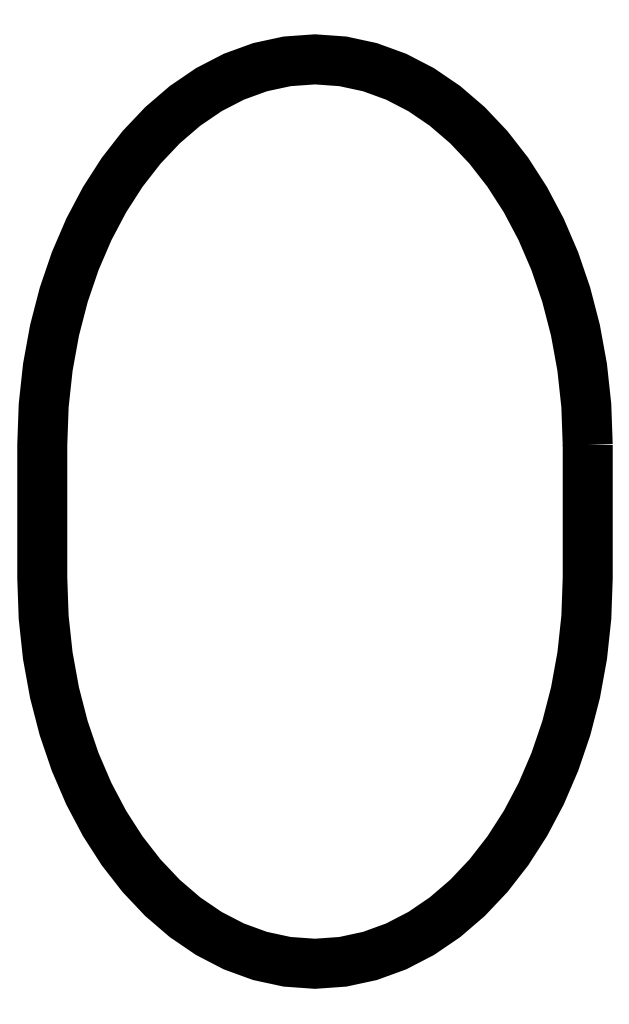
<metadata>
{"format":"dxf","ext":"dxf","renderer":"ezdxf+matplotlib","layout":"modelspace","background":"white","min_lineweight":24,"dpi":150}
</metadata>
<code>
0
SECTION
2
ENTITIES
0
LWPOLYLINE
8
0
90
66
70
1
10
52.68
20
73.45
30
0
10
52.67
20
73.74
30
0
10
52.64
20
74.03
30
0
10
52.59
20
74.31
30
0
10
52.52
20
74.58
30
0
10
52.43
20
74.83
30
0
10
52.33
20
75.07
30
0
10
52.21
20
75.29
30
0
10
52.08
20
75.5
30
0
10
51.93
20
75.68
30
0
10
51.77
20
75.85
30
0
10
51.61
20
76
30
0
10
51.43
20
76.12
30
0
10
51.24
20
76.22
30
0
10
51.04
20
76.29
30
0
10
50.84
20
76.33
30
0
10
50.63
20
76.35
30
0
10
50.42
20
76.33
30
0
10
50.22
20
76.29
30
0
10
50.02
20
76.22
30
0
10
49.83
20
76.12
30
0
10
49.65
20
76
30
0
10
49.48
20
75.85
30
0
10
49.33
20
75.68
30
0
10
49.18
20
75.5
30
0
10
49.05
20
75.29
30
0
10
48.93
20
75.07
30
0
10
48.83
20
74.83
30
0
10
48.74
20
74.58
30
0
10
48.67
20
74.31
30
0
10
48.62
20
74.03
30
0
10
48.59
20
73.74
30
0
10
48.58
20
73.45
30
0
10
48.58
20
72.45
30
0
10
48.59
20
72.15
30
0
10
48.62
20
71.86
30
0
10
48.67
20
71.59
30
0
10
48.74
20
71.32
30
0
10
48.83
20
71.07
30
0
10
48.93
20
70.83
30
0
10
49.05
20
70.6
30
0
10
49.18
20
70.4
30
0
10
49.32
20
70.21
30
0
10
49.48
20
70.04
30
0
10
49.65
20
69.9
30
0
10
49.83
20
69.78
30
0
10
50.02
20
69.68
30
0
10
50.22
20
69.61
30
0
10
50.42
20
69.56
30
0
10
50.63
20
69.55
30
0
10
50.84
20
69.56
30
0
10
51.04
20
69.61
30
0
10
51.24
20
69.68
30
0
10
51.43
20
69.78
30
0
10
51.61
20
69.9
30
0
10
51.78
20
70.04
30
0
10
51.93
20
70.21
30
0
10
52.08
20
70.4
30
0
10
52.21
20
70.6
30
0
10
52.33
20
70.83
30
0
10
52.43
20
71.07
30
0
10
52.52
20
71.32
30
0
10
52.59
20
71.59
30
0
10
52.64
20
71.86
30
0
10
52.67
20
72.15
30
0
10
52.68
20
72.45
30
0
0
ENDSEC
0
EOF

</code>
